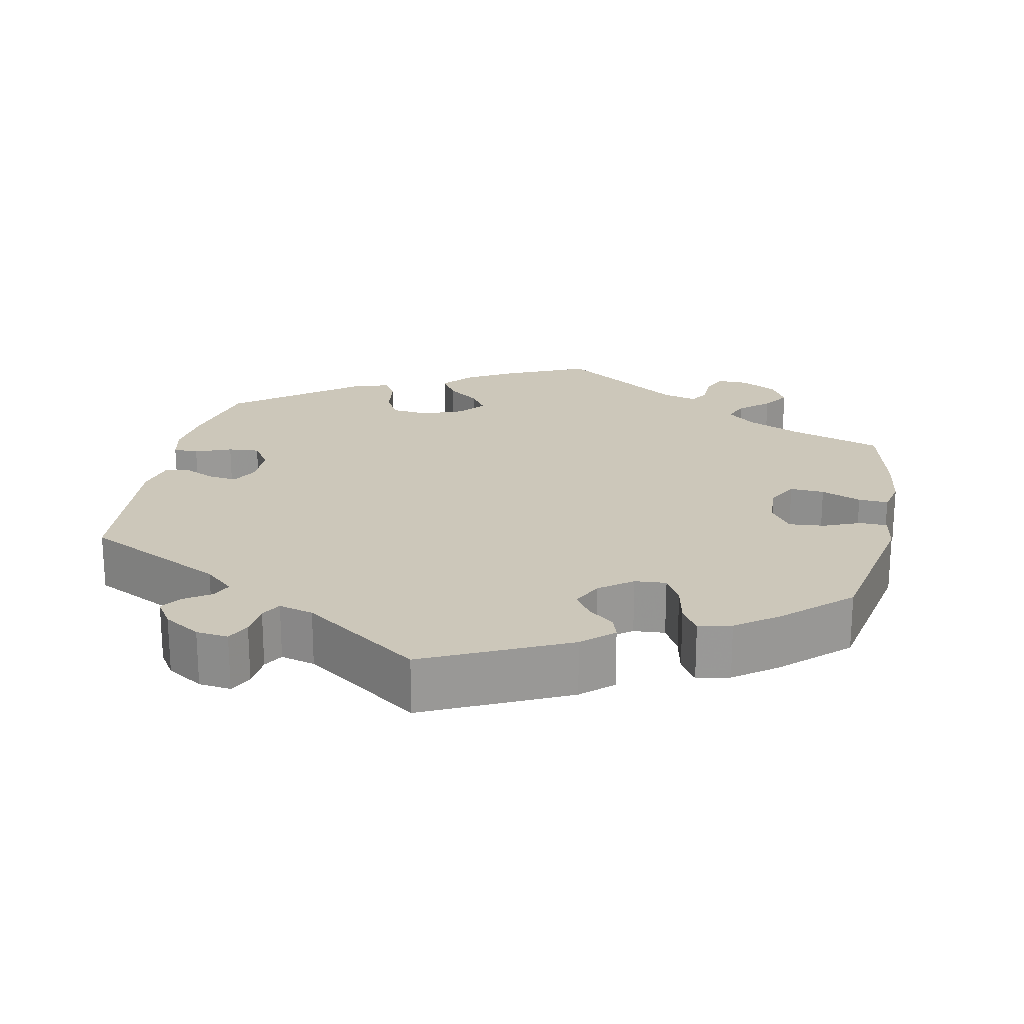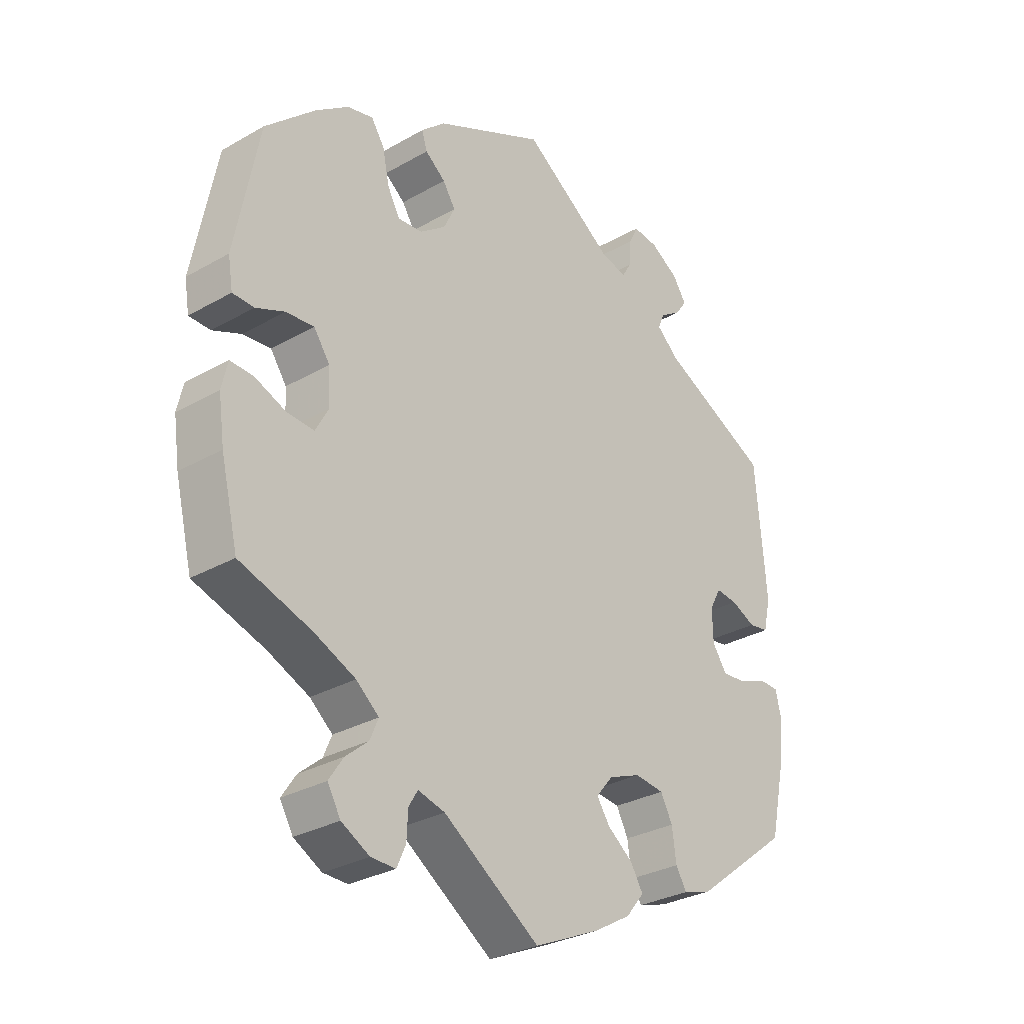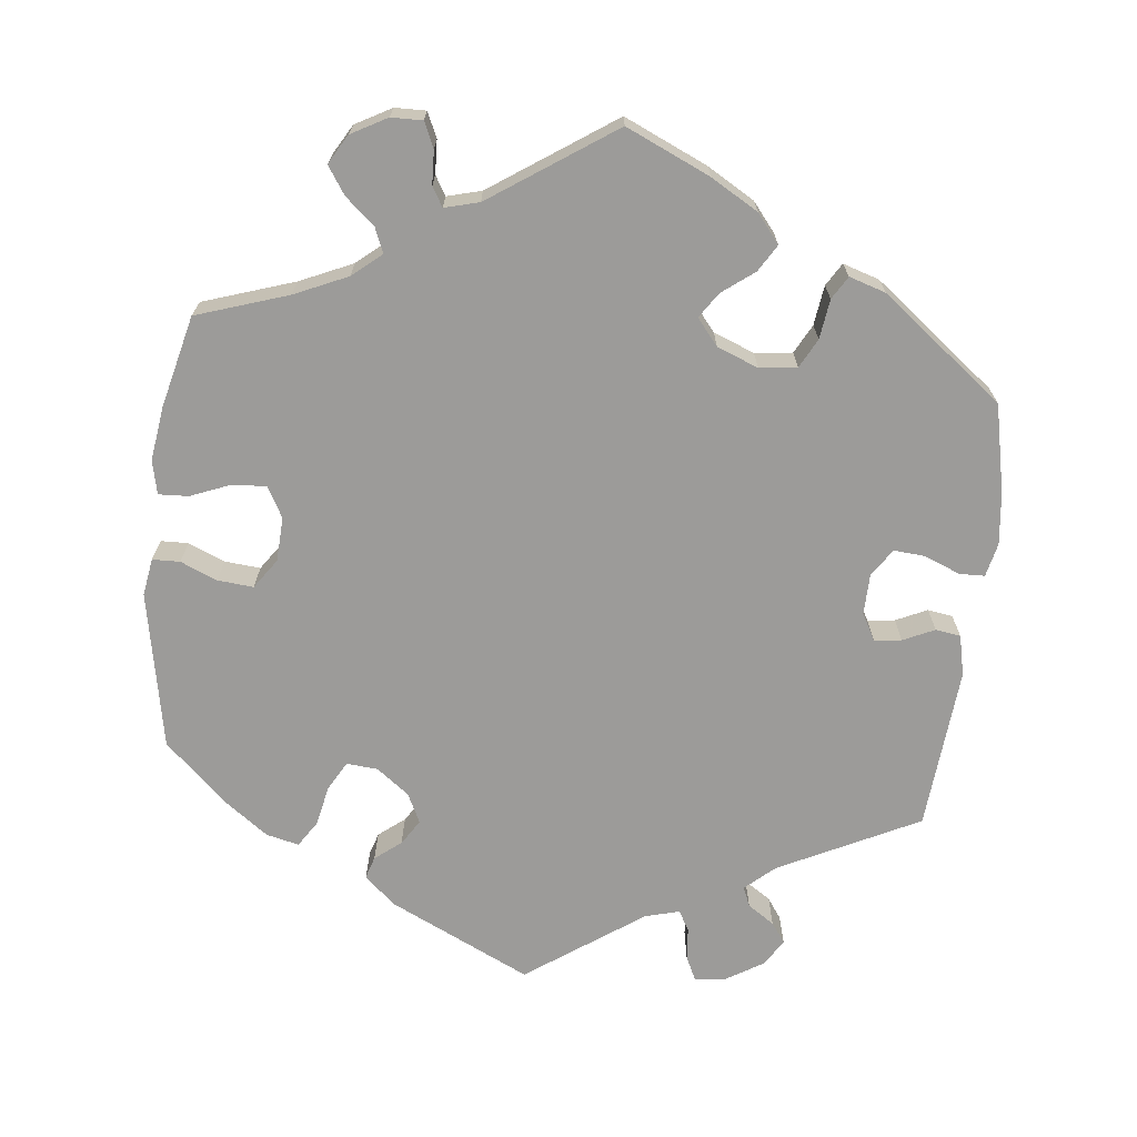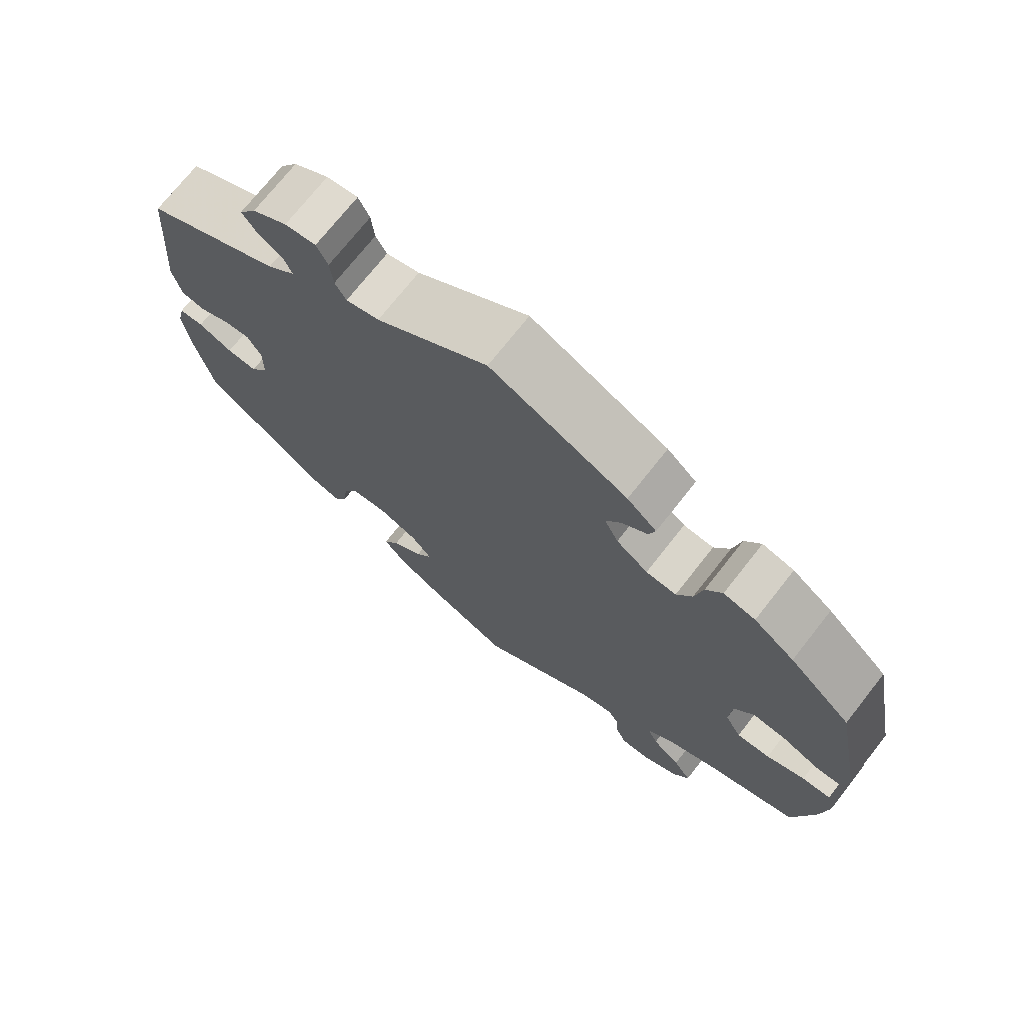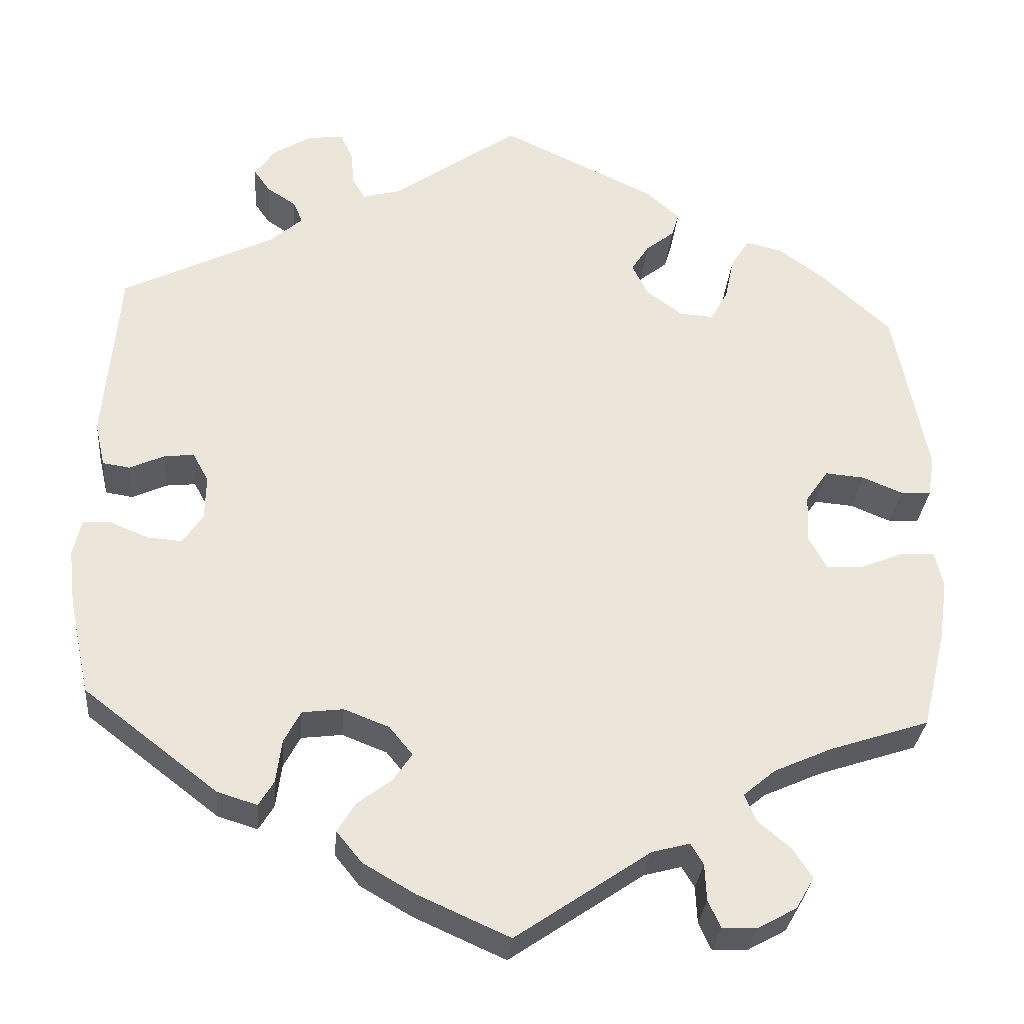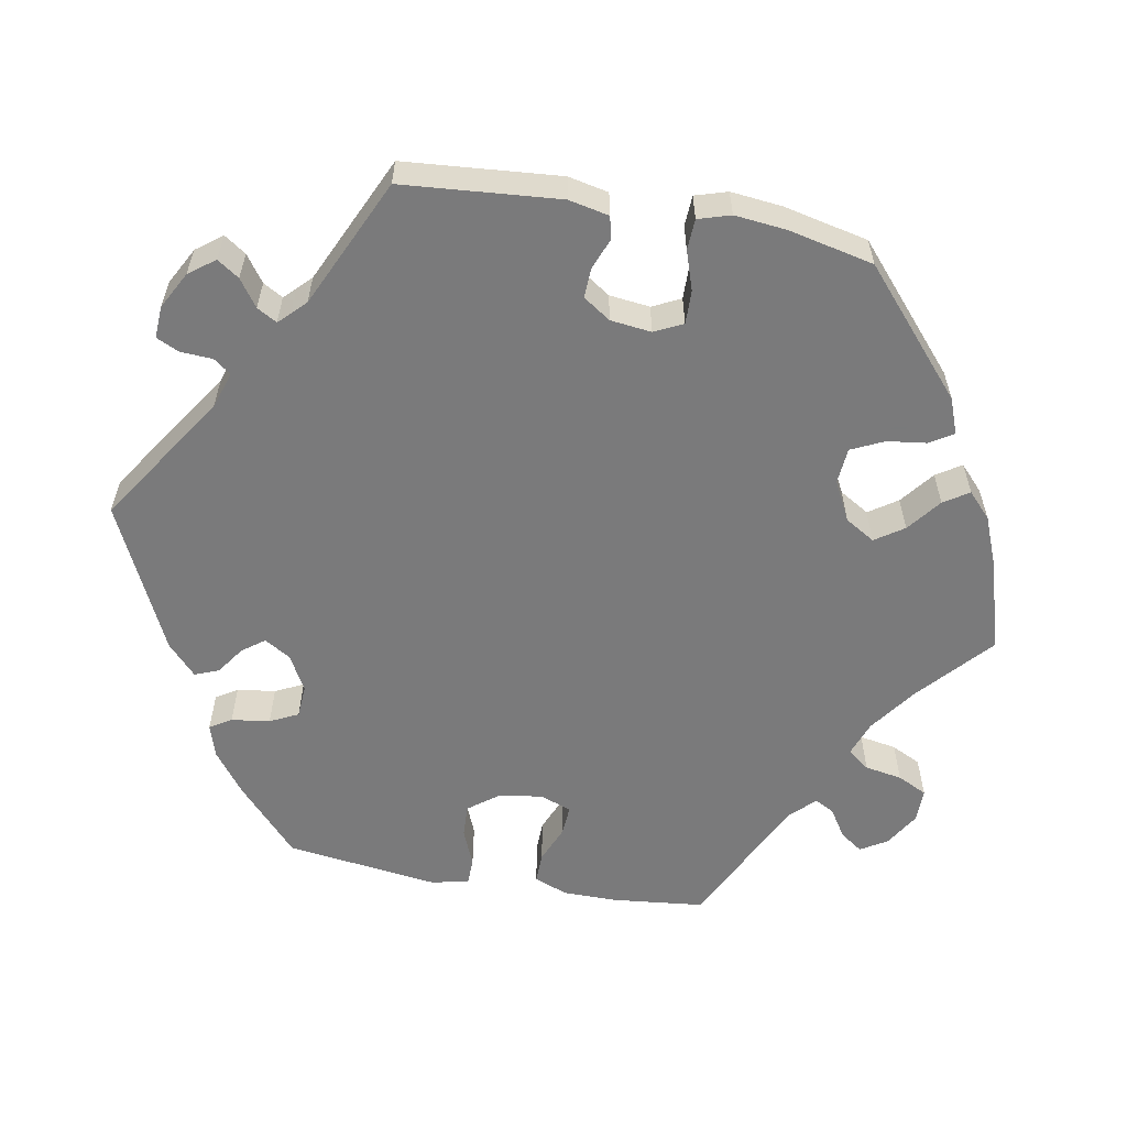
<metadata>
{"format":"obj","ext":"obj","renderer":"f3d","projection":"perspective","resolution":1024,"background":"white","views":[{"elev":21.4,"azim":11.5,"up":"+Y"},{"elev":-30.0,"azim":129.8,"up":"+Z"},{"elev":-69.7,"azim":173.6,"up":"+Y"},{"elev":72.5,"azim":38.2,"up":"+Z"},{"elev":-30.8,"azim":-5.0,"up":"+Z"},{"elev":-58.1,"azim":19.8,"up":"+Y"}]}
</metadata>
<code>
v 0.54 0.07 0.083
v 0.532 0.07 0.034
v 0.496 0.07 0.033
v 0.448 0.07 0.053
v 0.401 0.07 0.057
v 0.374 0.07 0.018
v 0.371 0.07 -0.04
v 0.393 0.07 -0.08
v 0.438 0.07 -0.077
v 0.49 0.07 -0.056
v 0.529 0.07 -0.054
v 0.539 0.07 -0.098
v 0.529 0.07 -0.169
v 0.5 0.07 -0.289
v 0.38 0.07 -0.329
v 0.311 0.07 -0.36
v 0.273 0.07 -0.392
v 0.287 0.07 -0.425
v 0.325 0.07 -0.457
v 0.349 0.07 -0.493
v 0.327 0.07 -0.531
v 0.28 0.07 -0.557
v 0.239 0.07 -0.558
v 0.224 0.07 -0.525
v 0.222 0.07 -0.481
v 0.207 0.07 -0.456
v 0.162 0.07 -0.468
v 0.001 0.07 -0.578
v -0.109 0.07 -0.529
v -0.171 0.07 -0.493
v -0.201 0.07 -0.456
v -0.18 0.07 -0.421
v -0.138 0.07 -0.389
v -0.116 0.07 -0.356
v -0.144 0.07 -0.322
v -0.198 0.07 -0.301
v -0.247 0.07 -0.307
v -0.267 0.07 -0.345
v -0.274 0.07 -0.397
v -0.292 0.07 -0.427
v -0.34 0.07 -0.412
v -0.5 0.07 -0.289
v -0.525 0.07 -0.174
v -0.533 0.07 -0.106
v -0.523 0.07 -0.062
v -0.49 0.07 -0.061
v -0.443 0.07 -0.08
v -0.402 0.07 -0.083
v -0.378 0.07 -0.047
v -0.377 0.07 0.006
v -0.396 0.07 0.041
v -0.432 0.07 0.037
v -0.473 0.07 0.018
v -0.506 0.07 0.023
v -0.518 0.07 0.076
v -0.5 0.07 0.289
v -0.317 0.07 0.38
v -0.279 0.07 0.414
v -0.29 0.07 0.44
v -0.325 0.07 0.463
v -0.344 0.07 0.49
v -0.321 0.07 0.525
v -0.274 0.07 0.554
v -0.232 0.07 0.559
v -0.217 0.07 0.528
v -0.213 0.07 0.485
v -0.198 0.07 0.459
v -0.153 0.07 0.471
v -0.001 0.07 0.578
v 0.185 0.07 0.49
v 0.225 0.07 0.454
v 0.216 0.07 0.425
v 0.182 0.07 0.398
v 0.161 0.07 0.365
v 0.18 0.07 0.326
v 0.223 0.07 0.294
v 0.264 0.07 0.291
v 0.285 0.07 0.329
v 0.296 0.07 0.382
v 0.318 0.07 0.416
v 0.361 0.07 0.406
v 0.416 0.07 0.366
v 0.5 0.07 0.289
v 0.54 0 0.083
v 0.532 0 0.034
v 0.496 0 0.033
v 0.448 0 0.053
v 0.401 0 0.057
v 0.374 0 0.018
v 0.371 0 -0.04
v 0.393 0 -0.08
v 0.438 0 -0.077
v 0.49 0 -0.056
v 0.529 0 -0.054
v 0.539 0 -0.098
v 0.529 0 -0.169
v 0.5 0 -0.289
v 0.38 0 -0.329
v 0.311 0 -0.36
v 0.273 0 -0.392
v 0.287 0 -0.425
v 0.325 0 -0.457
v 0.349 0 -0.493
v 0.327 0 -0.531
v 0.28 0 -0.557
v 0.239 0 -0.558
v 0.224 0 -0.525
v 0.222 0 -0.481
v 0.207 0 -0.456
v 0.162 0 -0.468
v 0.001 0 -0.578
v -0.109 0 -0.529
v -0.171 0 -0.493
v -0.201 0 -0.456
v -0.18 0 -0.421
v -0.138 0 -0.389
v -0.116 0 -0.356
v -0.144 0 -0.322
v -0.198 0 -0.301
v -0.247 0 -0.307
v -0.267 0 -0.345
v -0.274 0 -0.397
v -0.292 0 -0.427
v -0.34 0 -0.412
v -0.5 0 -0.289
v -0.525 0 -0.174
v -0.533 0 -0.106
v -0.523 0 -0.062
v -0.49 0 -0.061
v -0.443 0 -0.08
v -0.402 0 -0.083
v -0.378 0 -0.047
v -0.377 0 0.006
v -0.396 0 0.041
v -0.432 0 0.037
v -0.473 0 0.018
v -0.506 0 0.023
v -0.518 0 0.076
v -0.5 0 0.289
v -0.317 0 0.38
v -0.279 0 0.414
v -0.29 0 0.44
v -0.325 0 0.463
v -0.344 0 0.49
v -0.321 0 0.525
v -0.274 0 0.554
v -0.232 0 0.559
v -0.217 0 0.528
v -0.213 0 0.485
v -0.198 0 0.459
v -0.153 0 0.471
v -0.001 0 0.578
v 0.185 0 0.49
v 0.225 0 0.454
v 0.216 0 0.425
v 0.182 0 0.398
v 0.161 0 0.365
v 0.18 0 0.326
v 0.223 0 0.294
v 0.264 0 0.291
v 0.285 0 0.329
v 0.296 0 0.382
v 0.318 0 0.416
v 0.361 0 0.406
v 0.416 0 0.366
v 0.5 0 0.289
f 78 79 80 81
f 77 78 81 82
f 70 71 72 73
f 68 69 70 73
f 67 68 73 74
f 63 64 65 66
f 63 66 67
f 62 63 67
f 59 60 61 62
f 58 59 62 67
f 57 58 67 74
f 52 53 54 55
f 51 52 55 56
f 50 51 56 57
f 44 45 46 47
f 44 47 48
f 43 44 48
f 42 43 48
f 41 42 48 49
f 38 39 40 41
f 37 38 41 49
f 30 31 32 33
f 30 33 34
f 27 28 29 30
f 26 27 30 34
f 22 23 24 25
f 22 25 26
f 21 22 26
f 18 19 20 21
f 17 18 21 26
f 12 13 14 15
f 12 15 16
f 9 10 11 12
f 8 9 12 16
f 7 8 16 17
f 1 2 3 4
f 1 4 5
f 77 82 83 1
f 50 57 74 75
f 50 75 76
f 36 37 49 50
f 35 36 50 76
f 6 7 17 26
f 6 26 34 35
f 76 77 1 5
f 5 6 35 76
f 164 163 162 161
f 165 164 161 160
f 156 155 154 153
f 156 153 152 151
f 157 156 151 150
f 149 148 147 146
f 150 149 146
f 150 146 145
f 145 144 143 142
f 150 145 142 141
f 157 150 141 140
f 138 137 136 135
f 139 138 135 134
f 140 139 134 133
f 130 129 128 127
f 131 130 127
f 131 127 126
f 131 126 125
f 132 131 125 124
f 124 123 122 121
f 132 124 121 120
f 116 115 114 113
f 117 116 113
f 113 112 111 110
f 117 113 110 109
f 108 107 106 105
f 109 108 105
f 109 105 104
f 104 103 102 101
f 109 104 101 100
f 98 97 96 95
f 99 98 95
f 95 94 93 92
f 99 95 92 91
f 100 99 91 90
f 87 86 85 84
f 88 87 84
f 84 166 165 160
f 158 157 140 133
f 159 158 133
f 133 132 120 119
f 159 133 119 118
f 109 100 90 89
f 118 117 109 89
f 88 84 160 159
f 159 118 89 88
f 1 84 85 2
f 2 85 86 3
f 3 86 87 4
f 4 87 88 5
f 5 88 89 6
f 6 89 90 7
f 7 90 91 8
f 8 91 92 9
f 9 92 93 10
f 10 93 94 11
f 11 94 95 12
f 12 95 96 13
f 13 96 97 14
f 14 97 98 15
f 15 98 99 16
f 16 99 100 17
f 17 100 101 18
f 18 101 102 19
f 19 102 103 20
f 20 103 104 21
f 21 104 105 22
f 22 105 106 23
f 23 106 107 24
f 24 107 108 25
f 25 108 109 26
f 26 109 110 27
f 27 110 111 28
f 28 111 112 29
f 29 112 113 30
f 30 113 114 31
f 31 114 115 32
f 32 115 116 33
f 33 116 117 34
f 34 117 118 35
f 35 118 119 36
f 36 119 120 37
f 37 120 121 38
f 38 121 122 39
f 39 122 123 40
f 40 123 124 41
f 41 124 125 42
f 42 125 126 43
f 43 126 127 44
f 44 127 128 45
f 45 128 129 46
f 46 129 130 47
f 47 130 131 48
f 48 131 132 49
f 49 132 133 50
f 50 133 134 51
f 51 134 135 52
f 52 135 136 53
f 53 136 137 54
f 54 137 138 55
f 55 138 139 56
f 56 139 140 57
f 57 140 141 58
f 58 141 142 59
f 59 142 143 60
f 60 143 144 61
f 61 144 145 62
f 62 145 146 63
f 63 146 147 64
f 64 147 148 65
f 65 148 149 66
f 66 149 150 67
f 67 150 151 68
f 68 151 152 69
f 69 152 153 70
f 70 153 154 71
f 71 154 155 72
f 72 155 156 73
f 73 156 157 74
f 74 157 158 75
f 75 158 159 76
f 76 159 160 77
f 77 160 161 78
f 78 161 162 79
f 79 162 163 80
f 80 163 164 81
f 81 164 165 82
f 82 165 166 83
f 83 166 84 1

</code>
